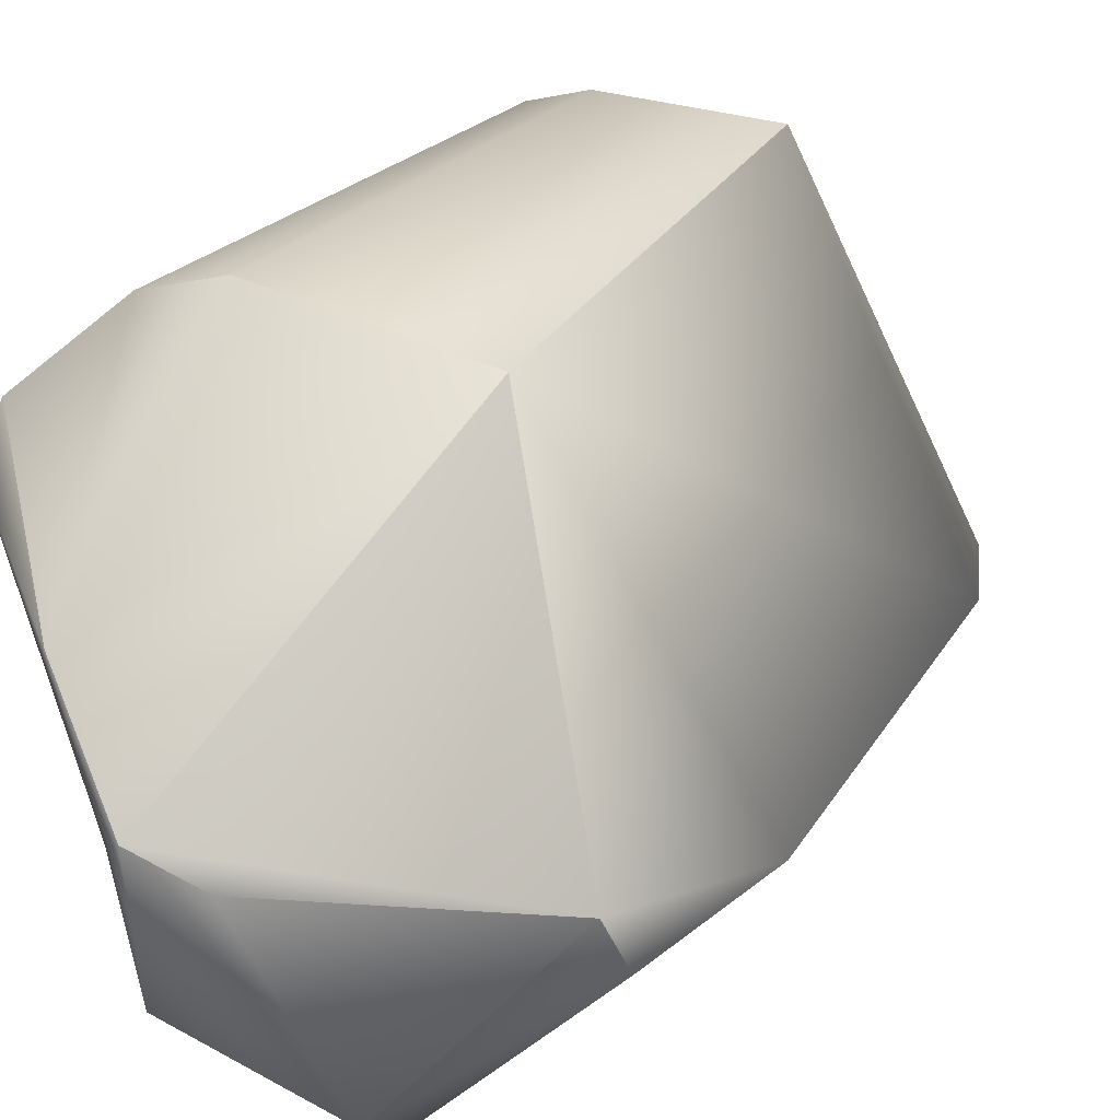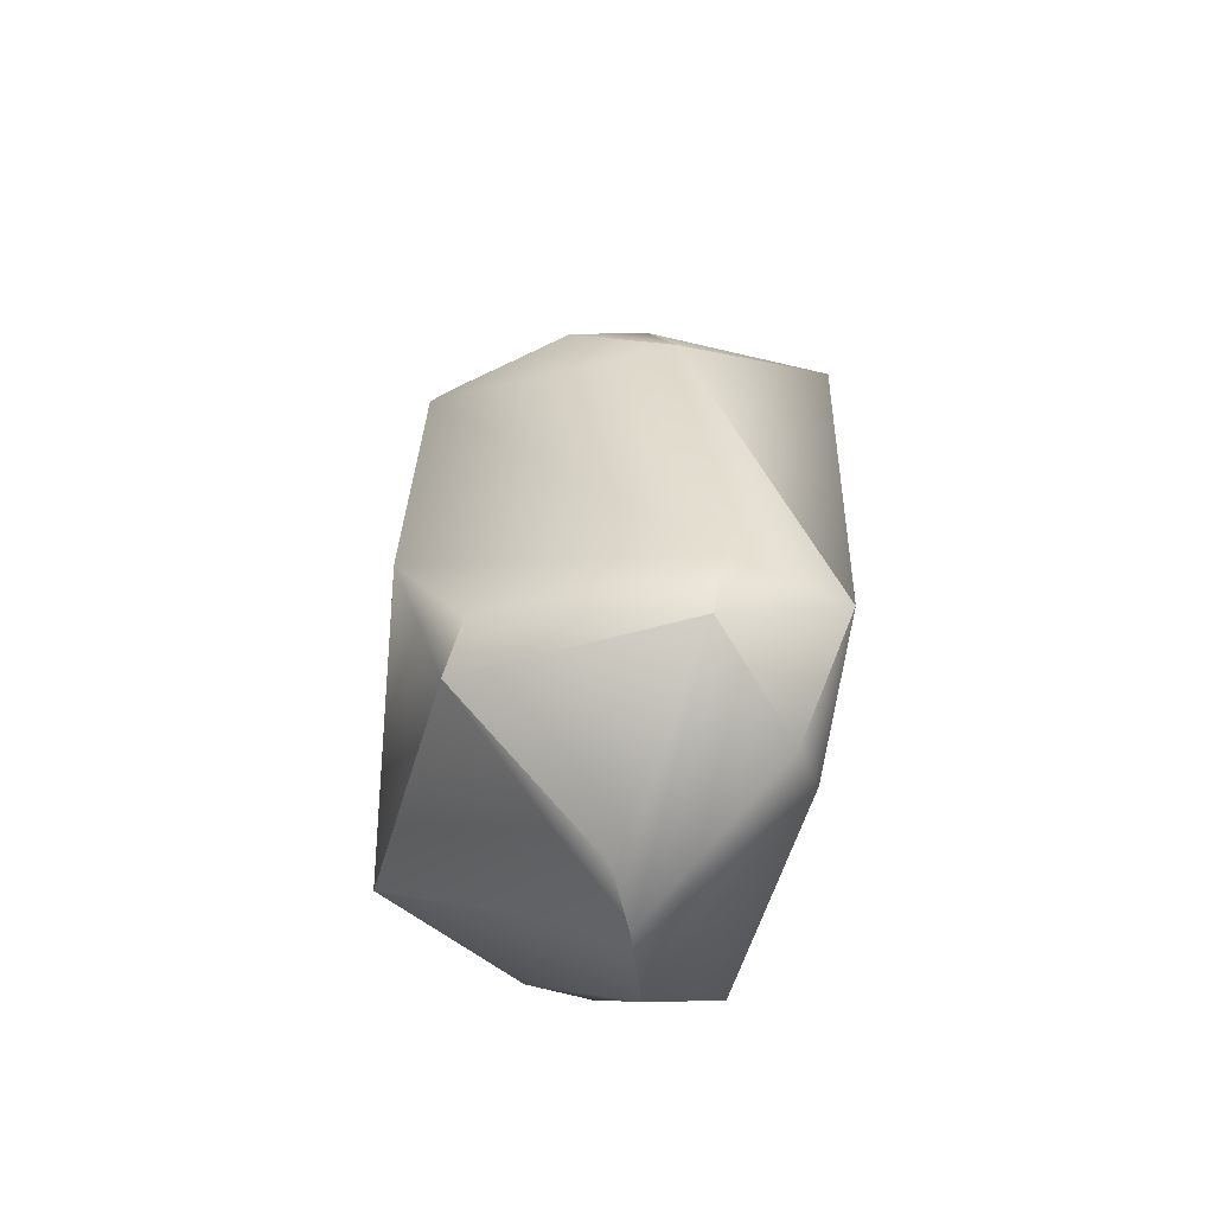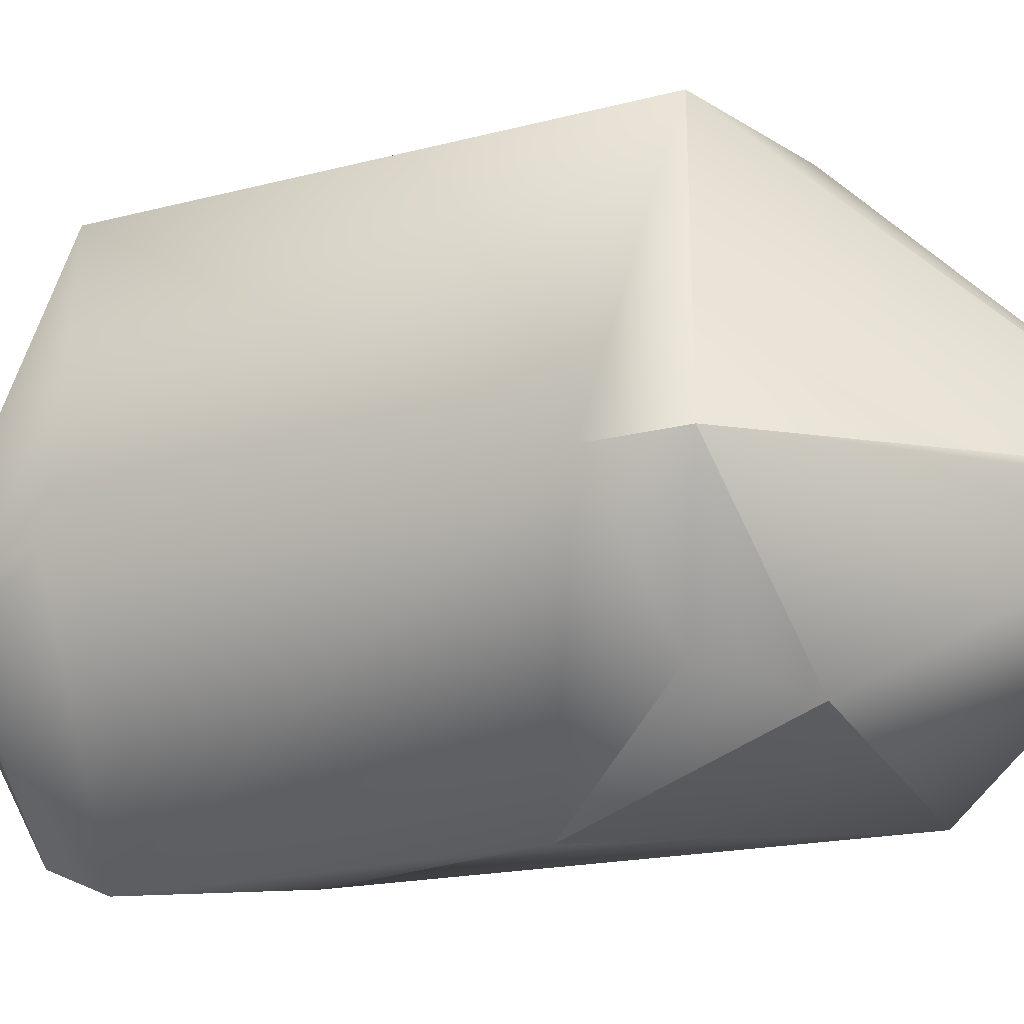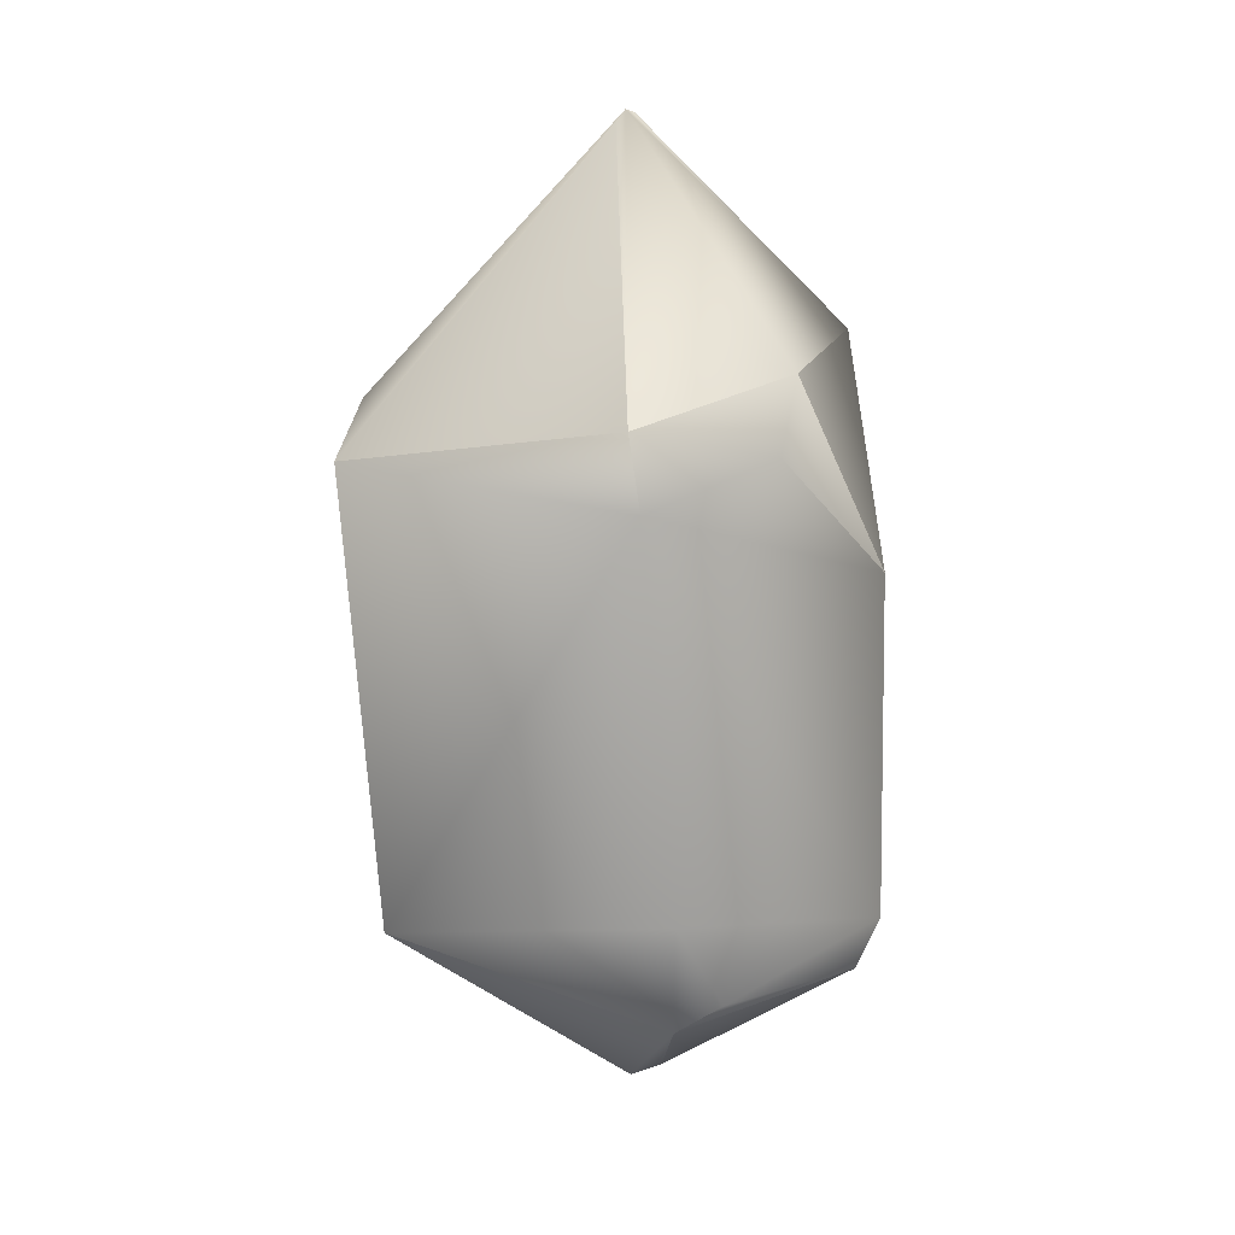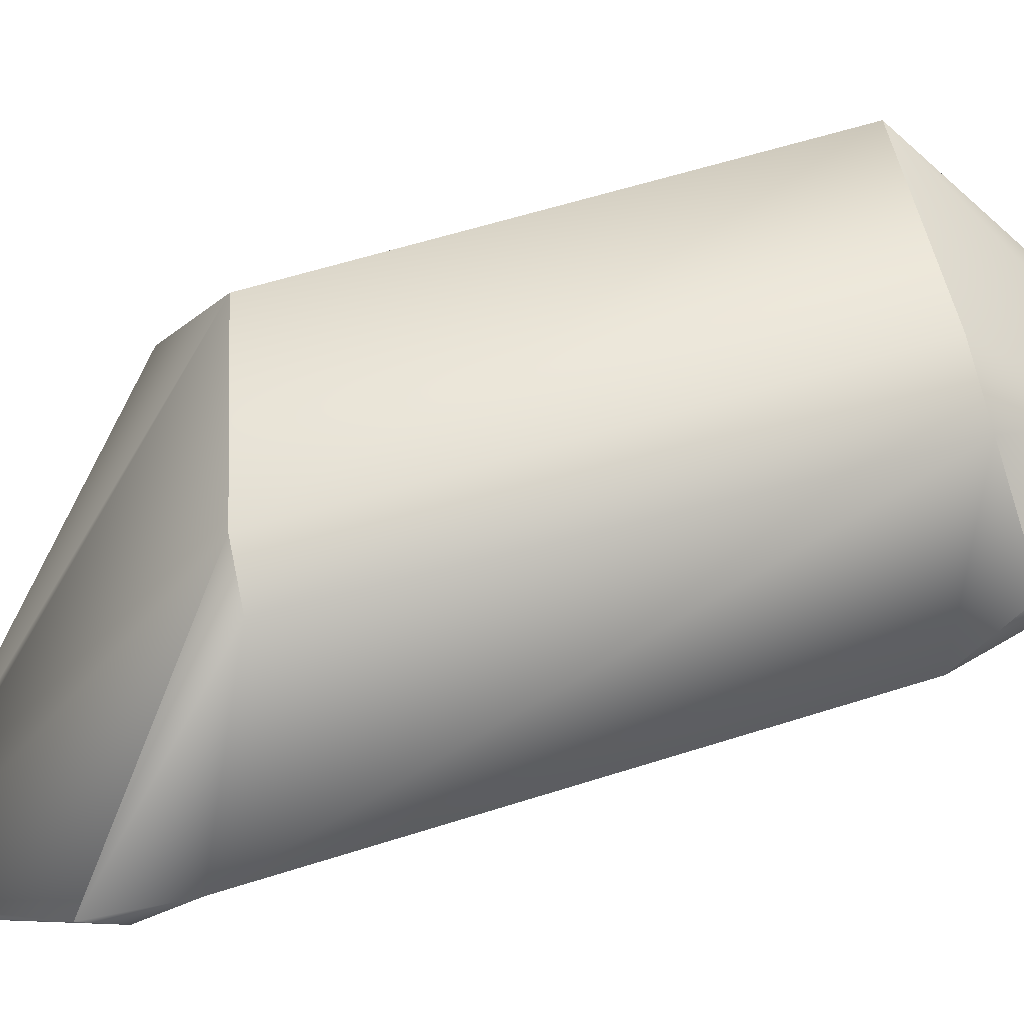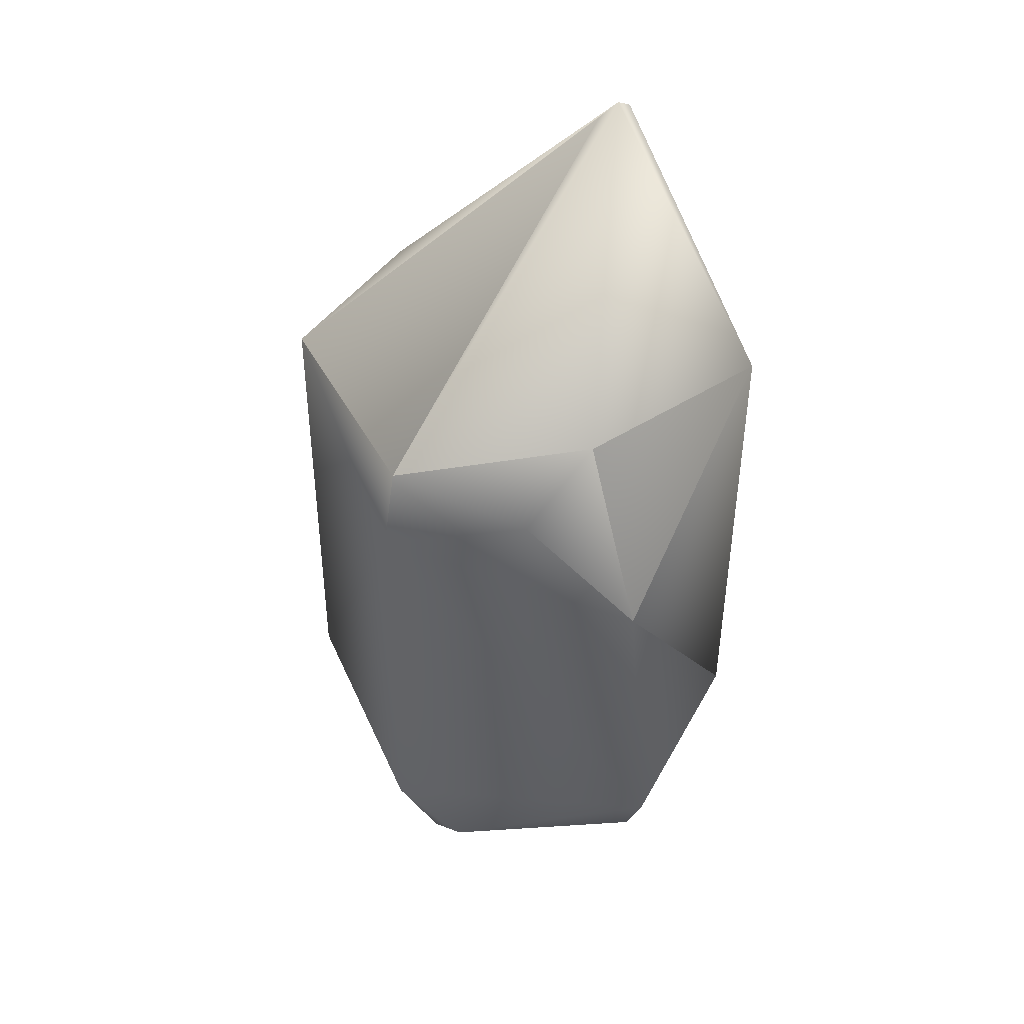
<metadata>
{"format":"obj","ext":"obj","renderer":"f3d","projection":"perspective","resolution":1024,"background":"white","views":[{"elev":19.4,"azim":27.4,"up":"+Z"},{"elev":-55.8,"azim":147.8,"up":"+Y"},{"elev":-16.3,"azim":113.3,"up":"+Z"},{"elev":12.7,"azim":93.6,"up":"+Y"},{"elev":65.7,"azim":-105.1,"up":"+Z"},{"elev":44.3,"azim":133.4,"up":"+Y"}]}
</metadata>
<code>
v  529.1 -1294 977.1
v  363.5 738.4 1173
v  -366.8 912.6 1169
v  -1132 1444 364.4
v  -1114 1595 463.3
v  -782.8 2163 -27.93
v  1176 -1009 -305.3
v  1046 643.6 -156.9
v  921.4 957.6 -99.57
v  266.4 1114 -769.7
v  645.6 816.8 -703.8
v  363.4 289.7 -1147
v  -744.1 2178 10.56
v  945.3 -1427 -499.6
v  206.2 -1529 -1067
v  220.6 -1284 -1173
v  -615.7 1212 -1002
v  920.1 -1563 -293
v  -66.82 -2178 -57.12
v  113.1 -2047 -205.7
v  -282.7 -1268 1116
v  -371.5 -2017 337.1
v  -968.8 -1325 714.6
v  -949.5 -1480 569.1
v  -578.9 -1269 1038
v  -1101 -999 632.9
v  -599.1 926 1108
v  -1176 1218 581.6
v  -358 -1665 -795.2
v  -682.4 -1360 -500.4
v  -511.2 -909.2 -1059
v  -661.6 2120 50.44
g crystal_small_003
f 1 2 3
f 4 5 6
f 1 7 8
f 8 9 2
f 10 11 12
f 9 11 10
f 9 10 13
f 14 15 16
f 16 12 8
f 11 9 8
f 17 6 13
f 10 12 17
f 18 19 20
f 18 1 19
f 15 14 18
f 1 21 22
f 23 24 22
f 25 26 23
f 25 27 28
f 27 5 28
f 29 30 31
f 24 26 30
f 30 29 19
f 26 28 17
f 28 4 17
f 31 16 15
f 29 31 15
f 15 20 19
f 5 13 6
f 5 27 3
f 4 28 5
f 13 3 2
f 25 22 21
f 25 23 22
f 27 25 21
f 21 1 3
f 24 23 26
f 17 4 6
f 7 1 18
f 2 1 8
f 32 9 13
f 7 14 16
f 7 16 8
f 8 12 11
f 10 17 13
f 20 15 18
f 19 1 22
f 26 25 28
f 22 24 30
f 22 30 19
f 30 26 31
f 31 26 17
f 16 31 12
f 31 17 12
f 29 15 19
f 7 18 14
f 13 5 3
f 2 9 32
f 32 13 2
f 3 27 21

</code>
